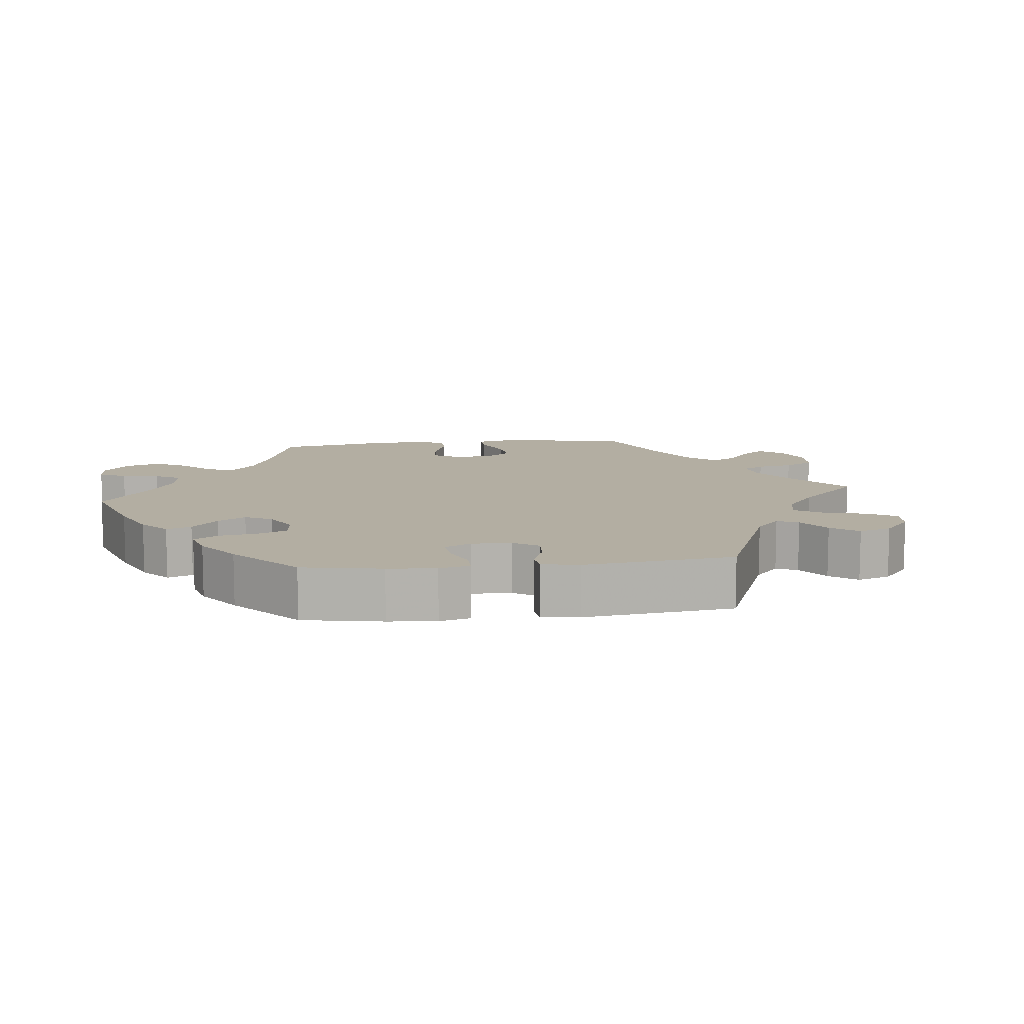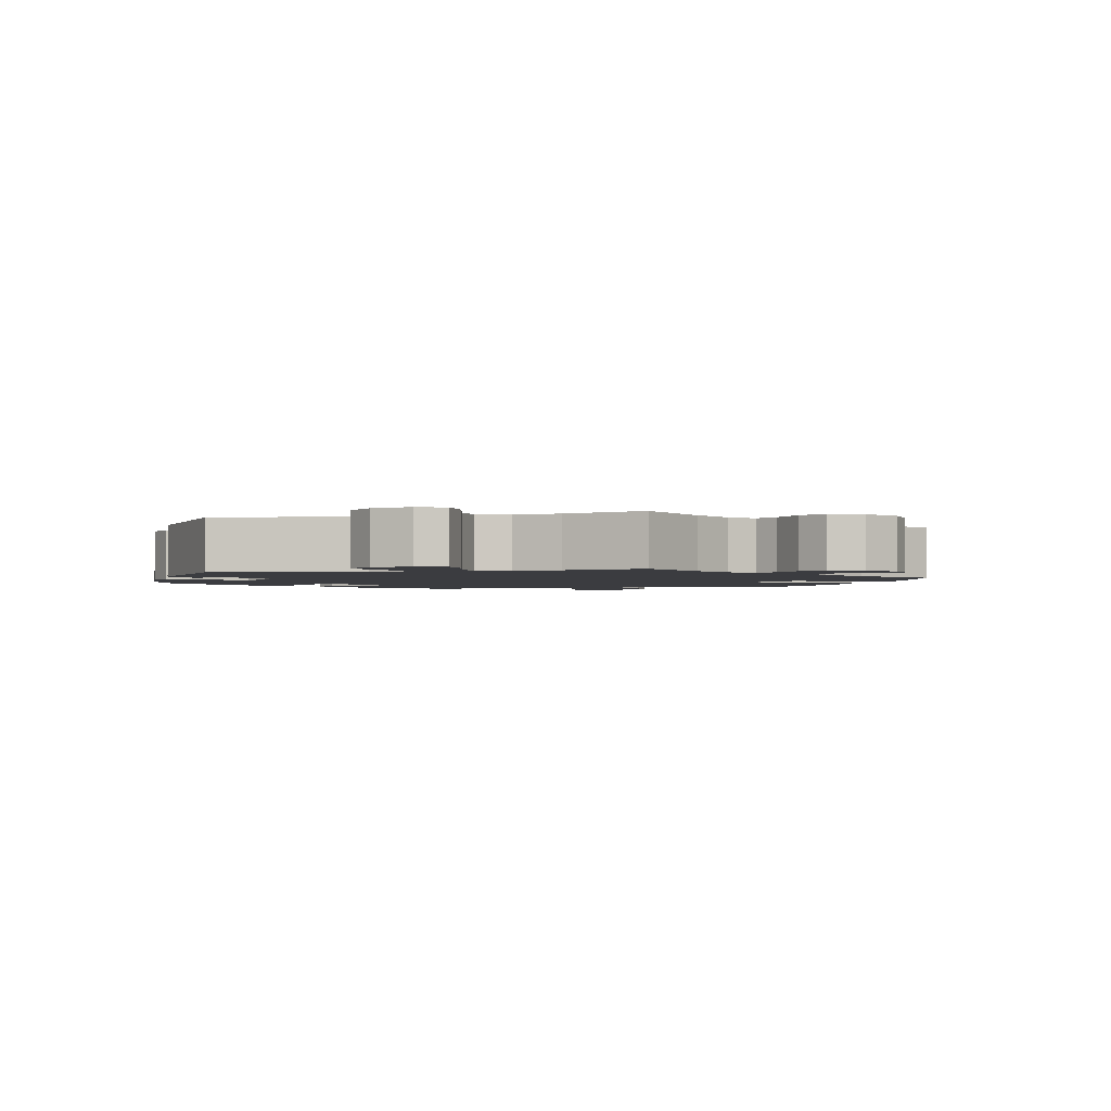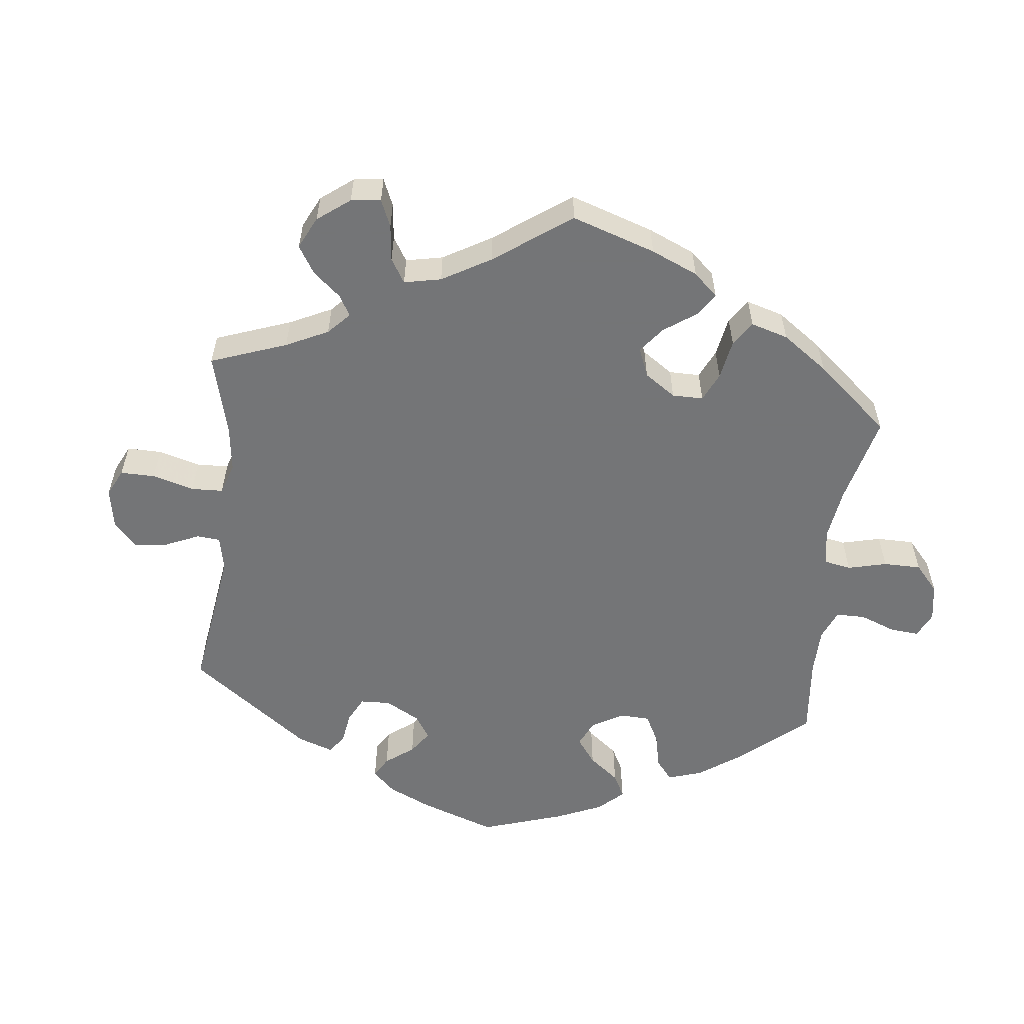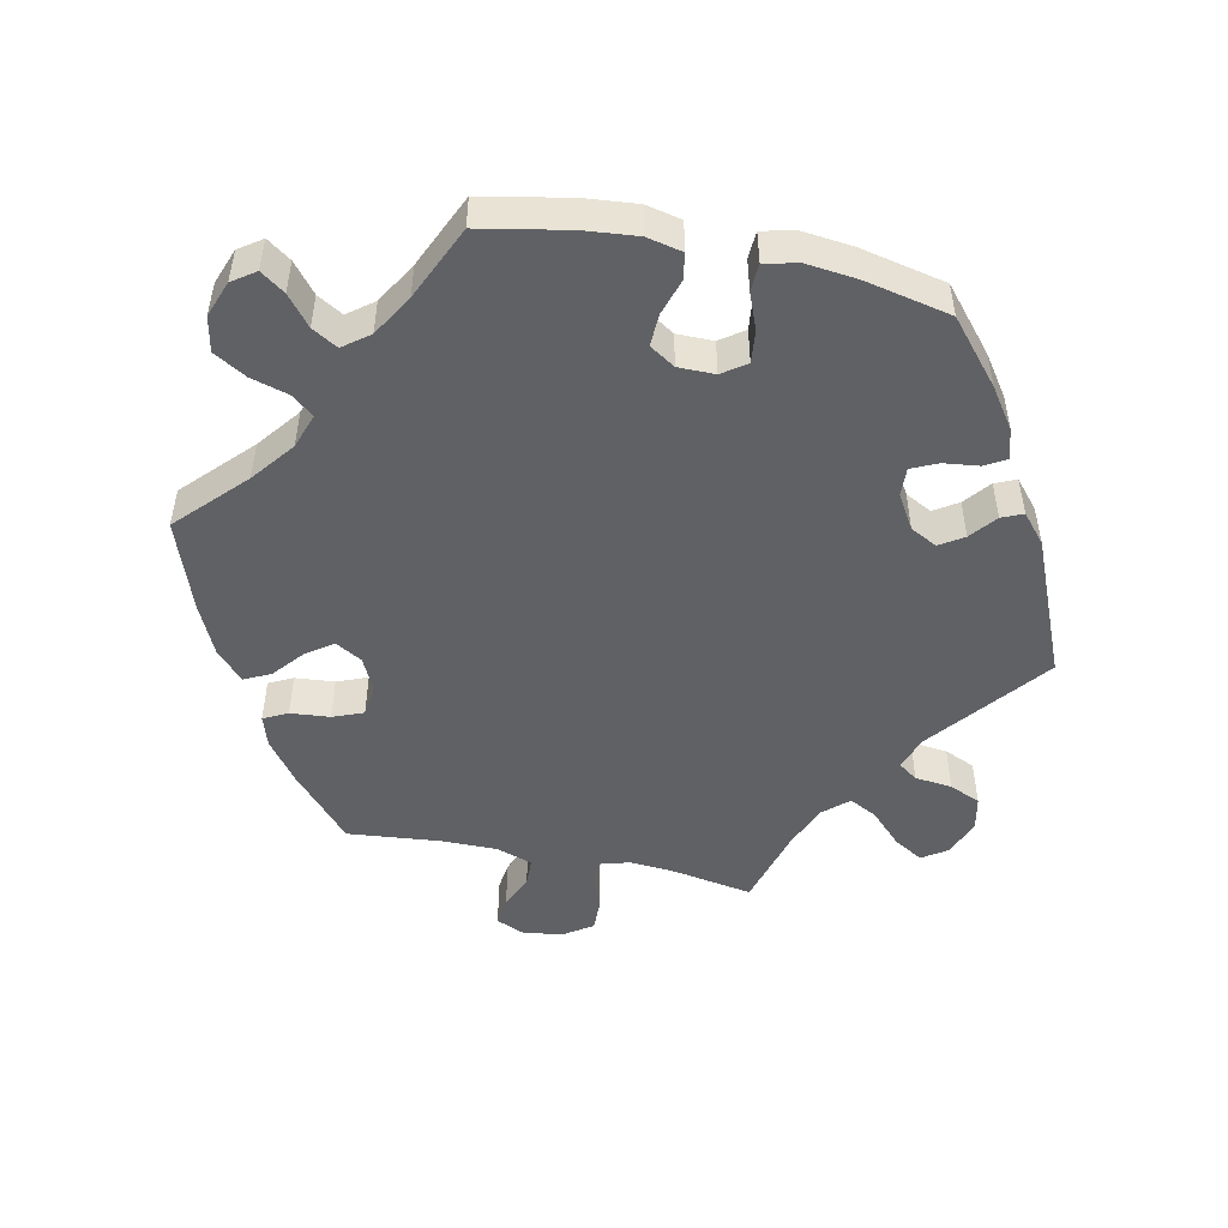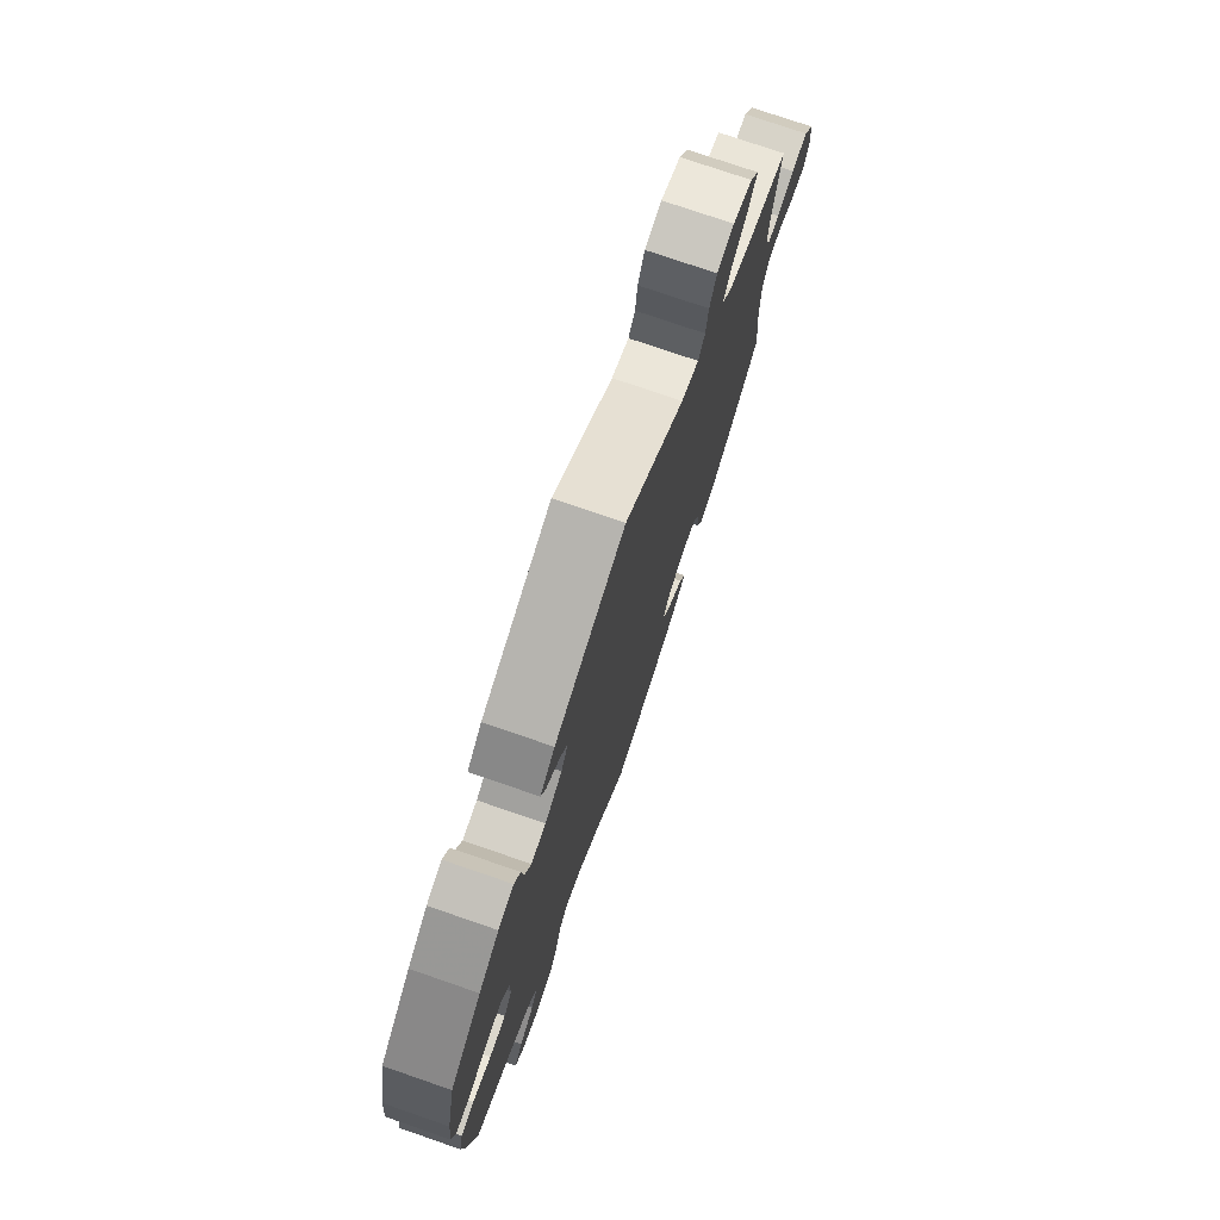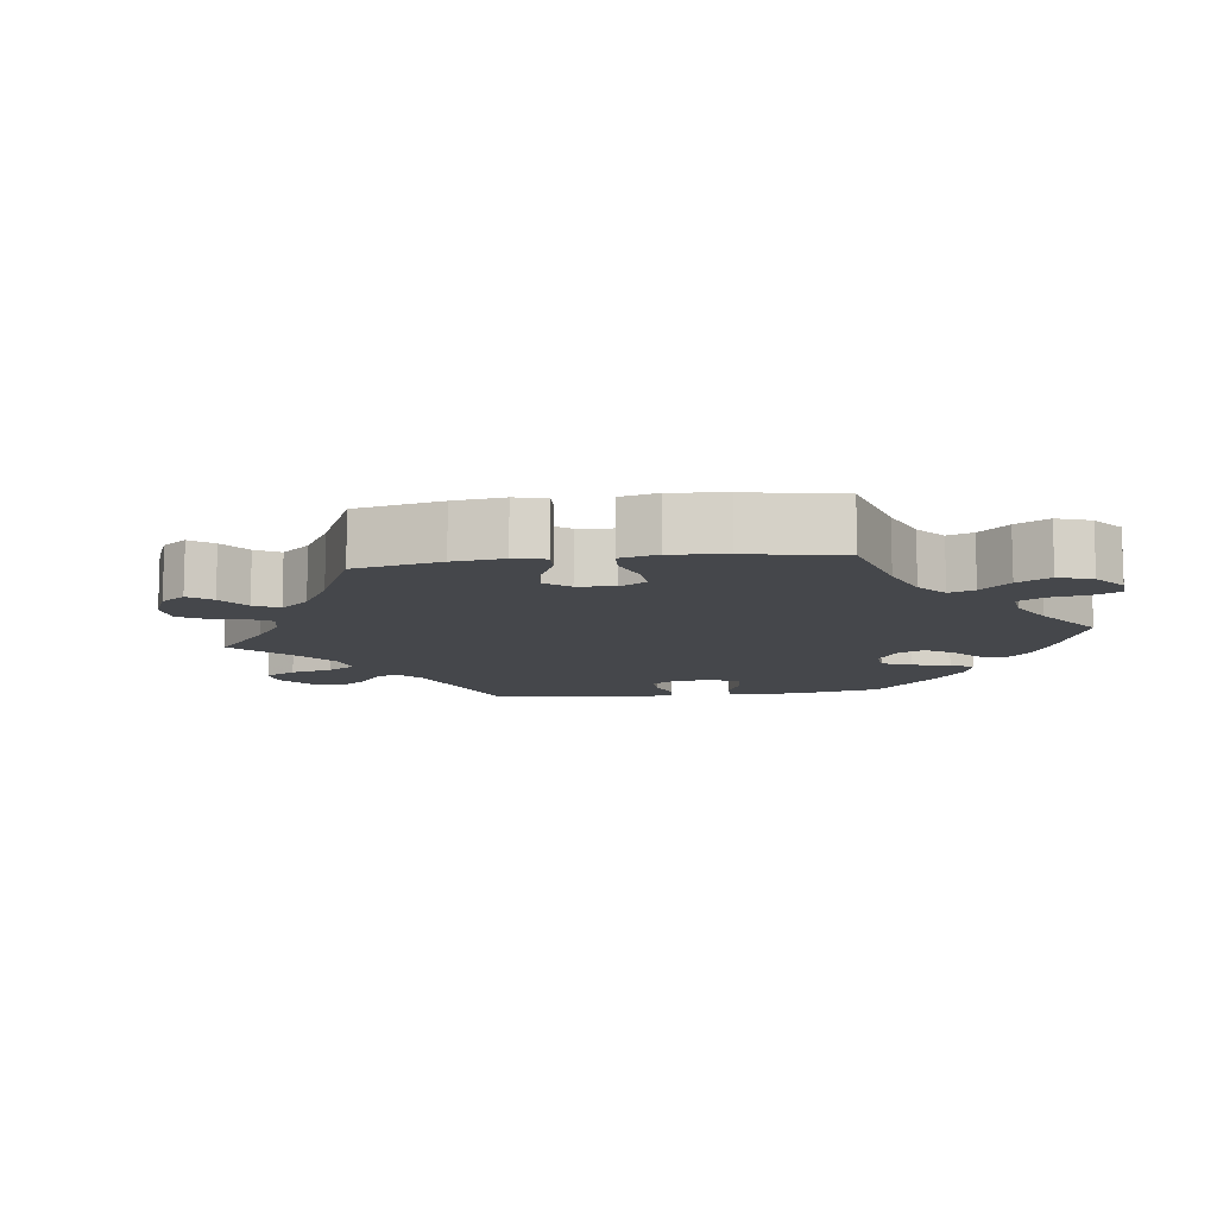
<metadata>
{"format":"obj","ext":"obj","renderer":"f3d","projection":"perspective","resolution":1024,"background":"white","views":[{"elev":10.8,"azim":-36.5,"up":"+Y"},{"elev":-2.1,"azim":44.5,"up":"+Y"},{"elev":-56.4,"azim":113.5,"up":"+Y"},{"elev":-49.3,"azim":-101.9,"up":"+Y"},{"elev":75.8,"azim":-71.0,"up":"+Z"},{"elev":-10.5,"azim":157.5,"up":"+Y"}]}
</metadata>
<code>
v -0.413 0.07 0.363
v -0.357 0.07 0.402
v -0.314 0.07 0.414
v -0.297 0.07 0.384
v -0.291 0.07 0.334
v -0.274 0.07 0.297
v -0.233 0.07 0.299
v -0.185 0.07 0.328
v -0.165 0.07 0.366
v -0.187 0.07 0.4
v -0.224 0.07 0.43
v -0.237 0.07 0.46
v -0.196 0.07 0.495
v 0 0.07 0.578
v 0.166 0.07 0.446
v 0.214 0.07 0.43
v 0.233 0.07 0.457
v 0.239 0.07 0.51
v 0.258 0.07 0.554
v 0.305 0.07 0.564
v 0.359 0.07 0.544
v 0.383 0.07 0.508
v 0.358 0.07 0.466
v 0.314 0.07 0.423
v 0.293 0.07 0.383
v 0.324 0.07 0.348
v 0.386 0.07 0.322
v 0.501 0.07 0.29
v 0.481 0.07 0.177
v 0.476 0.07 0.111
v 0.488 0.07 0.07
v 0.522 0.07 0.07
v 0.57 0.07 0.087
v 0.616 0.07 0.088
v 0.644 0.07 0.046
v 0.651 0.07 -0.011
v 0.634 0.07 -0.05
v 0.593 0.07 -0.045
v 0.545 0.07 -0.024
v 0.505 0.07 -0.025
v 0.488 0.07 -0.076
v 0.488 0.07 -0.155
v 0.501 0.07 -0.288
v 0.408 0.07 -0.371
v 0.35 0.07 -0.414
v 0.306 0.07 -0.428
v 0.289 0.07 -0.394
v 0.284 0.07 -0.338
v 0.267 0.07 -0.295
v 0.223 0.07 -0.289
v 0.175 0.07 -0.312
v 0.153 0.07 -0.35
v 0.179 0.07 -0.387
v 0.223 0.07 -0.424
v 0.241 0.07 -0.461
v 0.201 0.07 -0.499
v 0.129 0.07 -0.532
v 0 0.07 -0.578
v -0.094 0.07 -0.488
v -0.154 0.07 -0.441
v -0.203 0.07 -0.424
v -0.228 0.07 -0.453
v -0.244 0.07 -0.508
v -0.271 0.07 -0.554
v -0.321 0.07 -0.564
v -0.372 0.07 -0.545
v -0.395 0.07 -0.512
v -0.371 0.07 -0.478
v -0.329 0.07 -0.444
v -0.308 0.07 -0.408
v -0.336 0.07 -0.371
v -0.395 0.07 -0.336
v -0.5 0.07 -0.289
v -0.524 0.07 -0.164
v -0.531 0.07 -0.089
v -0.52 0.07 -0.039
v -0.483 0.07 -0.033
v -0.432 0.07 -0.049
v -0.386 0.07 -0.051
v -0.363 0.07 -0.015
v -0.363 0.07 0.037
v -0.387 0.07 0.071
v -0.433 0.07 0.066
v -0.484 0.07 0.046
v -0.523 0.07 0.048
v -0.534 0.07 0.095
v -0.526 0.07 0.167
v -0.5 0.07 0.289
v -0.413 0 0.363
v -0.357 0 0.402
v -0.314 0 0.414
v -0.297 0 0.384
v -0.291 0 0.334
v -0.274 0 0.297
v -0.233 0 0.299
v -0.185 0 0.328
v -0.165 0 0.366
v -0.187 0 0.4
v -0.224 0 0.43
v -0.237 0 0.46
v -0.196 0 0.495
v 0 0 0.578
v 0.166 0 0.446
v 0.214 0 0.43
v 0.233 0 0.457
v 0.239 0 0.51
v 0.258 0 0.554
v 0.305 0 0.564
v 0.359 0 0.544
v 0.383 0 0.508
v 0.358 0 0.466
v 0.314 0 0.423
v 0.293 0 0.383
v 0.324 0 0.348
v 0.386 0 0.322
v 0.501 0 0.29
v 0.481 0 0.177
v 0.476 0 0.111
v 0.488 0 0.07
v 0.522 0 0.07
v 0.57 0 0.087
v 0.616 0 0.088
v 0.644 0 0.046
v 0.651 0 -0.011
v 0.634 0 -0.05
v 0.593 0 -0.045
v 0.545 0 -0.024
v 0.505 0 -0.025
v 0.488 0 -0.076
v 0.488 0 -0.155
v 0.501 0 -0.288
v 0.408 0 -0.371
v 0.35 0 -0.414
v 0.306 0 -0.428
v 0.289 0 -0.394
v 0.284 0 -0.338
v 0.267 0 -0.295
v 0.223 0 -0.289
v 0.175 0 -0.312
v 0.153 0 -0.35
v 0.179 0 -0.387
v 0.223 0 -0.424
v 0.241 0 -0.461
v 0.201 0 -0.499
v 0.129 0 -0.532
v 0 0 -0.578
v -0.094 0 -0.488
v -0.154 0 -0.441
v -0.203 0 -0.424
v -0.228 0 -0.453
v -0.244 0 -0.508
v -0.271 0 -0.554
v -0.321 0 -0.564
v -0.372 0 -0.545
v -0.395 0 -0.512
v -0.371 0 -0.478
v -0.329 0 -0.444
v -0.308 0 -0.408
v -0.336 0 -0.371
v -0.395 0 -0.336
v -0.5 0 -0.289
v -0.524 0 -0.164
v -0.531 0 -0.089
v -0.52 0 -0.039
v -0.483 0 -0.033
v -0.432 0 -0.049
v -0.386 0 -0.051
v -0.363 0 -0.015
v -0.363 0 0.037
v -0.387 0 0.071
v -0.433 0 0.066
v -0.484 0 0.046
v -0.523 0 0.048
v -0.534 0 0.095
v -0.526 0 0.167
v -0.5 0 0.289
f 83 84 85 86
f 82 83 86 87
f 75 76 77 78
f 75 78 79
f 72 73 74 75
f 71 72 75 79
f 70 71 79 80
f 66 67 68 69
f 66 69 70
f 65 66 70
f 62 63 64 65
f 62 65 70
f 61 62 70 80
f 56 57 58 59
f 56 59 60
f 53 54 55 56
f 52 53 56 60
f 51 52 60 61
f 45 46 47 48
f 45 48 49
f 42 43 44 45
f 41 42 45 49
f 40 41 49 50
f 36 37 38 39
f 36 39 40
f 35 36 40
f 32 33 34 35
f 31 32 35 40
f 30 31 40 50
f 27 28 29
f 26 27 29 30
f 25 26 30 50
f 21 22 23 24
f 21 24 25
f 20 21 25
f 17 18 19 20
f 17 20 25 50
f 12 13 14 15
f 10 11 12 15
f 9 10 15 16
f 8 9 16
f 7 8 16
f 2 3 4 5
f 2 5 6
f 1 2 6
f 82 87 88 1
f 51 61 80 81
f 16 17 50 51
f 7 16 51 81
f 6 7 81 82
f 1 6 82
f 174 173 172 171
f 175 174 171 170
f 166 165 164 163
f 167 166 163
f 163 162 161 160
f 167 163 160 159
f 168 167 159 158
f 157 156 155 154
f 158 157 154
f 158 154 153
f 153 152 151 150
f 158 153 150
f 168 158 150 149
f 147 146 145 144
f 148 147 144
f 144 143 142 141
f 148 144 141 140
f 149 148 140 139
f 136 135 134 133
f 137 136 133
f 133 132 131 130
f 137 133 130 129
f 138 137 129 128
f 127 126 125 124
f 128 127 124
f 128 124 123
f 123 122 121 120
f 128 123 120 119
f 138 128 119 118
f 117 116 115
f 118 117 115 114
f 138 118 114 113
f 112 111 110 109
f 113 112 109
f 113 109 108
f 108 107 106 105
f 138 113 108 105
f 103 102 101 100
f 103 100 99 98
f 104 103 98 97
f 104 97 96
f 104 96 95
f 93 92 91 90
f 94 93 90
f 94 90 89
f 89 176 175 170
f 169 168 149 139
f 139 138 105 104
f 169 139 104 95
f 170 169 95 94
f 170 94 89
f 1 89 90 2
f 2 90 91 3
f 3 91 92 4
f 4 92 93 5
f 5 93 94 6
f 6 94 95 7
f 7 95 96 8
f 8 96 97 9
f 9 97 98 10
f 10 98 99 11
f 11 99 100 12
f 12 100 101 13
f 13 101 102 14
f 14 102 103 15
f 15 103 104 16
f 16 104 105 17
f 17 105 106 18
f 18 106 107 19
f 19 107 108 20
f 20 108 109 21
f 21 109 110 22
f 22 110 111 23
f 23 111 112 24
f 24 112 113 25
f 25 113 114 26
f 26 114 115 27
f 27 115 116 28
f 28 116 117 29
f 29 117 118 30
f 30 118 119 31
f 31 119 120 32
f 32 120 121 33
f 33 121 122 34
f 34 122 123 35
f 35 123 124 36
f 36 124 125 37
f 37 125 126 38
f 38 126 127 39
f 39 127 128 40
f 40 128 129 41
f 41 129 130 42
f 42 130 131 43
f 43 131 132 44
f 44 132 133 45
f 45 133 134 46
f 46 134 135 47
f 47 135 136 48
f 48 136 137 49
f 49 137 138 50
f 50 138 139 51
f 51 139 140 52
f 52 140 141 53
f 53 141 142 54
f 54 142 143 55
f 55 143 144 56
f 56 144 145 57
f 57 145 146 58
f 58 146 147 59
f 59 147 148 60
f 60 148 149 61
f 61 149 150 62
f 62 150 151 63
f 63 151 152 64
f 64 152 153 65
f 65 153 154 66
f 66 154 155 67
f 67 155 156 68
f 68 156 157 69
f 69 157 158 70
f 70 158 159 71
f 71 159 160 72
f 72 160 161 73
f 73 161 162 74
f 74 162 163 75
f 75 163 164 76
f 76 164 165 77
f 77 165 166 78
f 78 166 167 79
f 79 167 168 80
f 80 168 169 81
f 81 169 170 82
f 82 170 171 83
f 83 171 172 84
f 84 172 173 85
f 85 173 174 86
f 86 174 175 87
f 87 175 176 88
f 88 176 89 1

</code>
